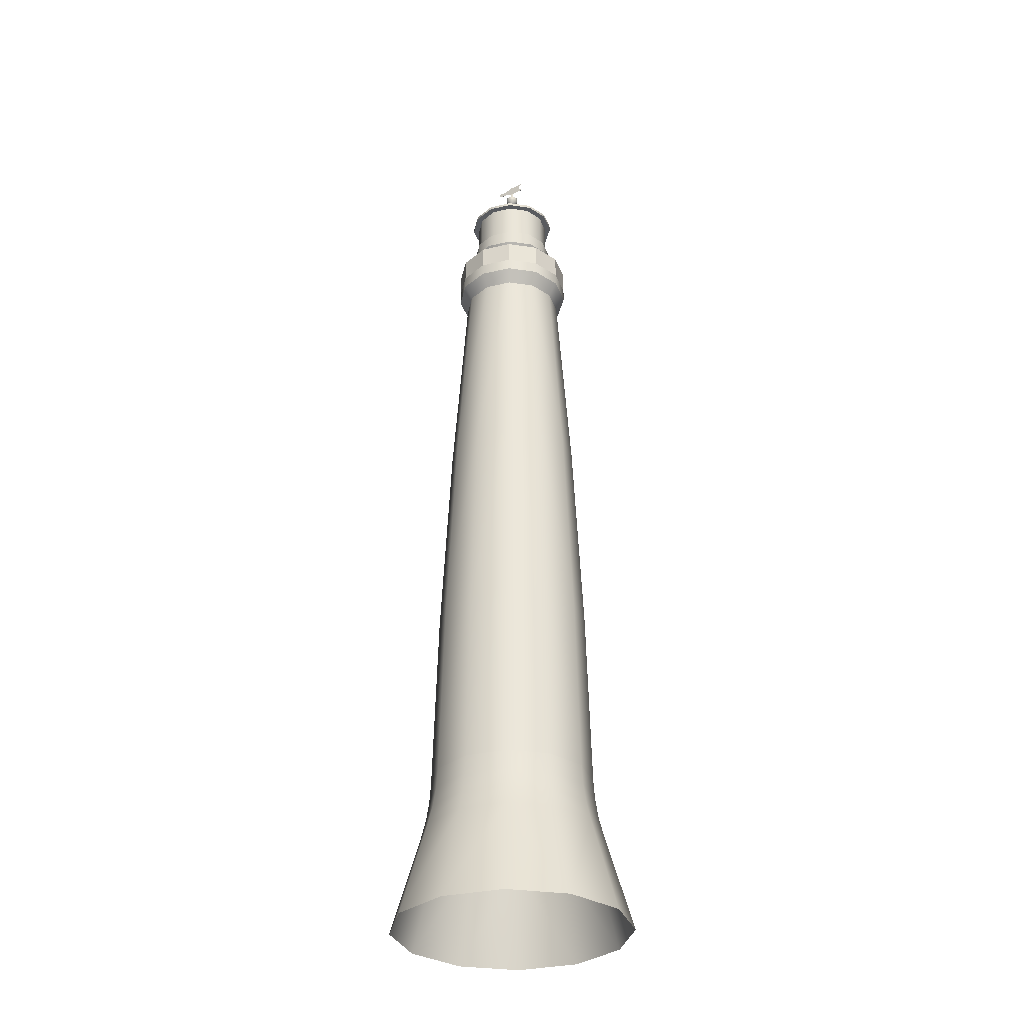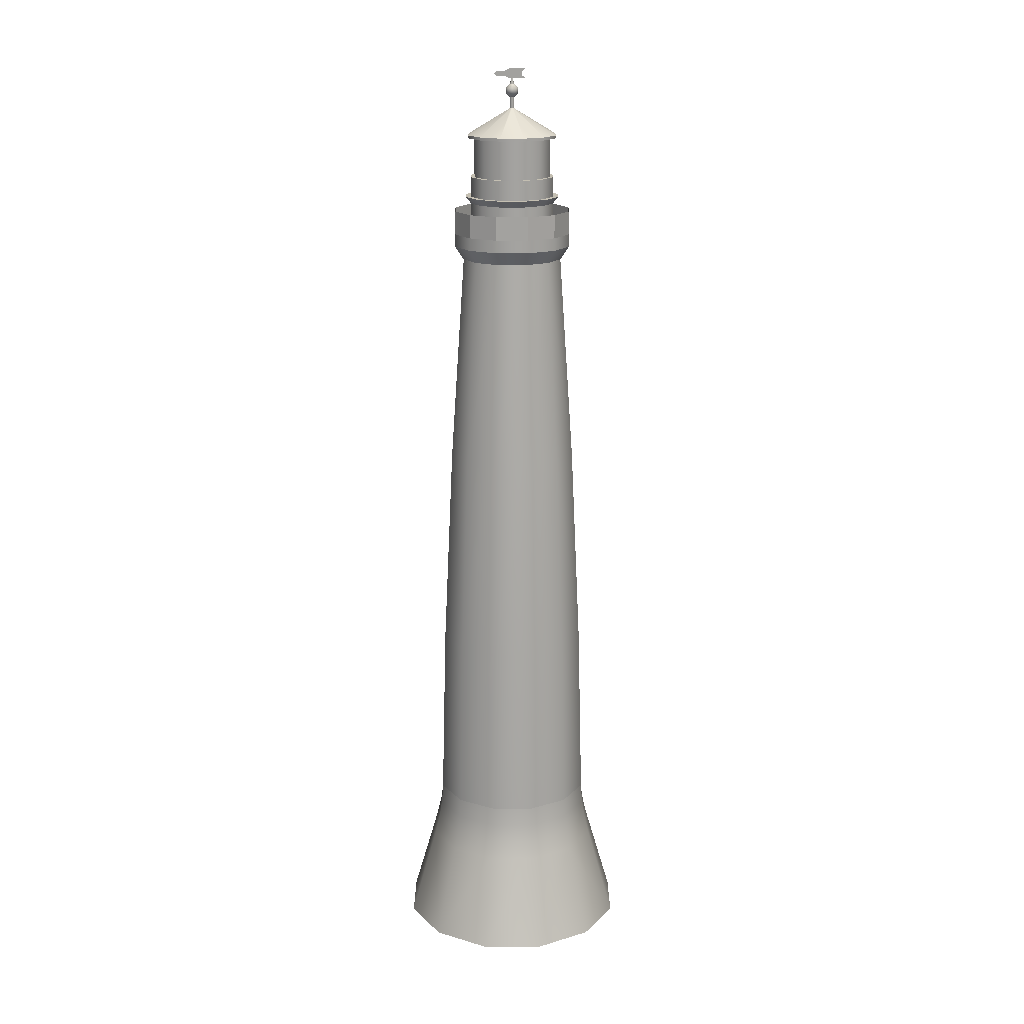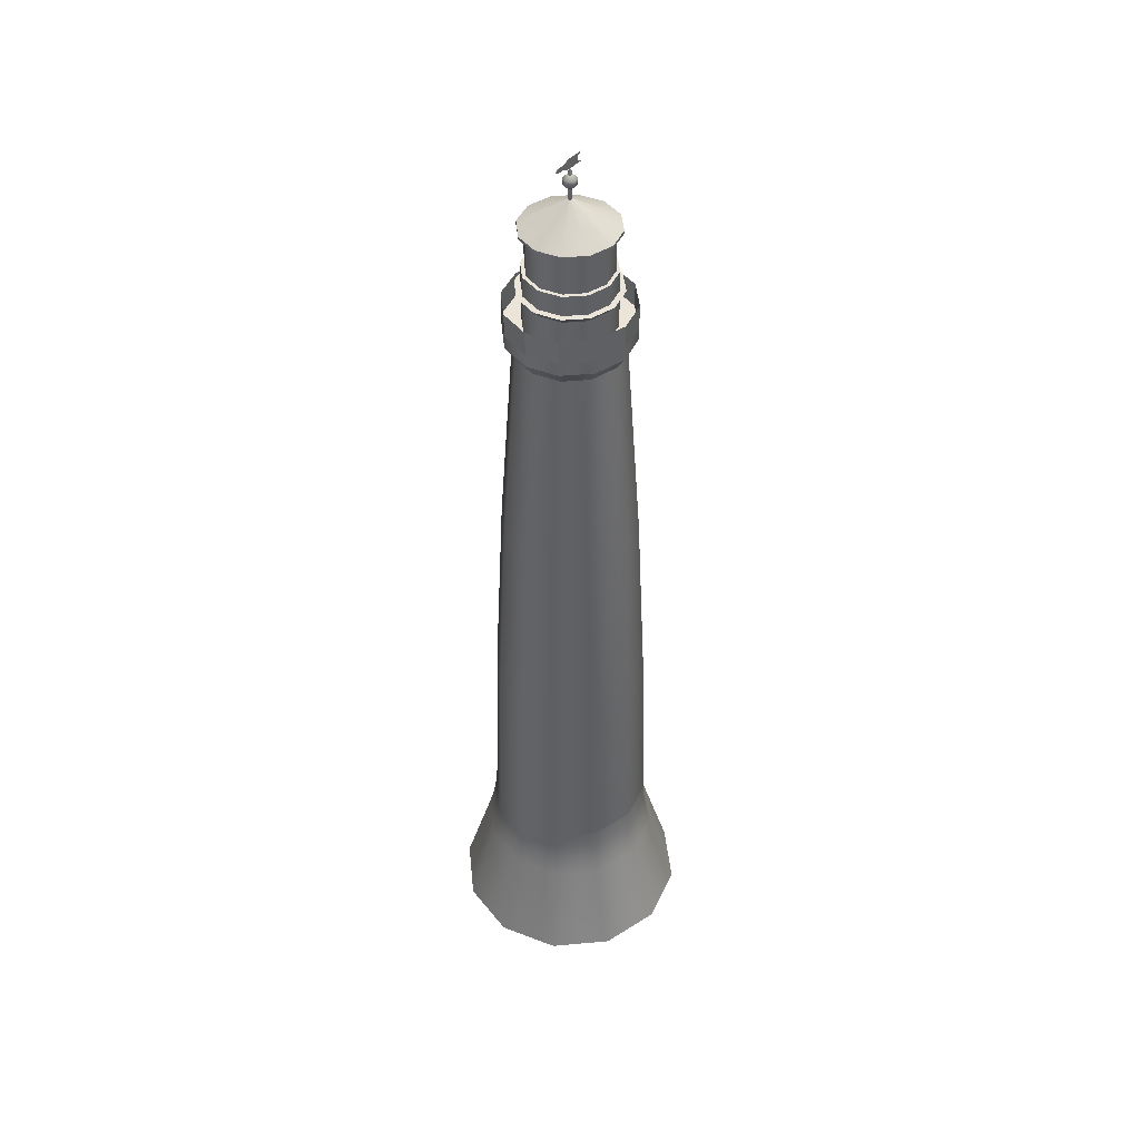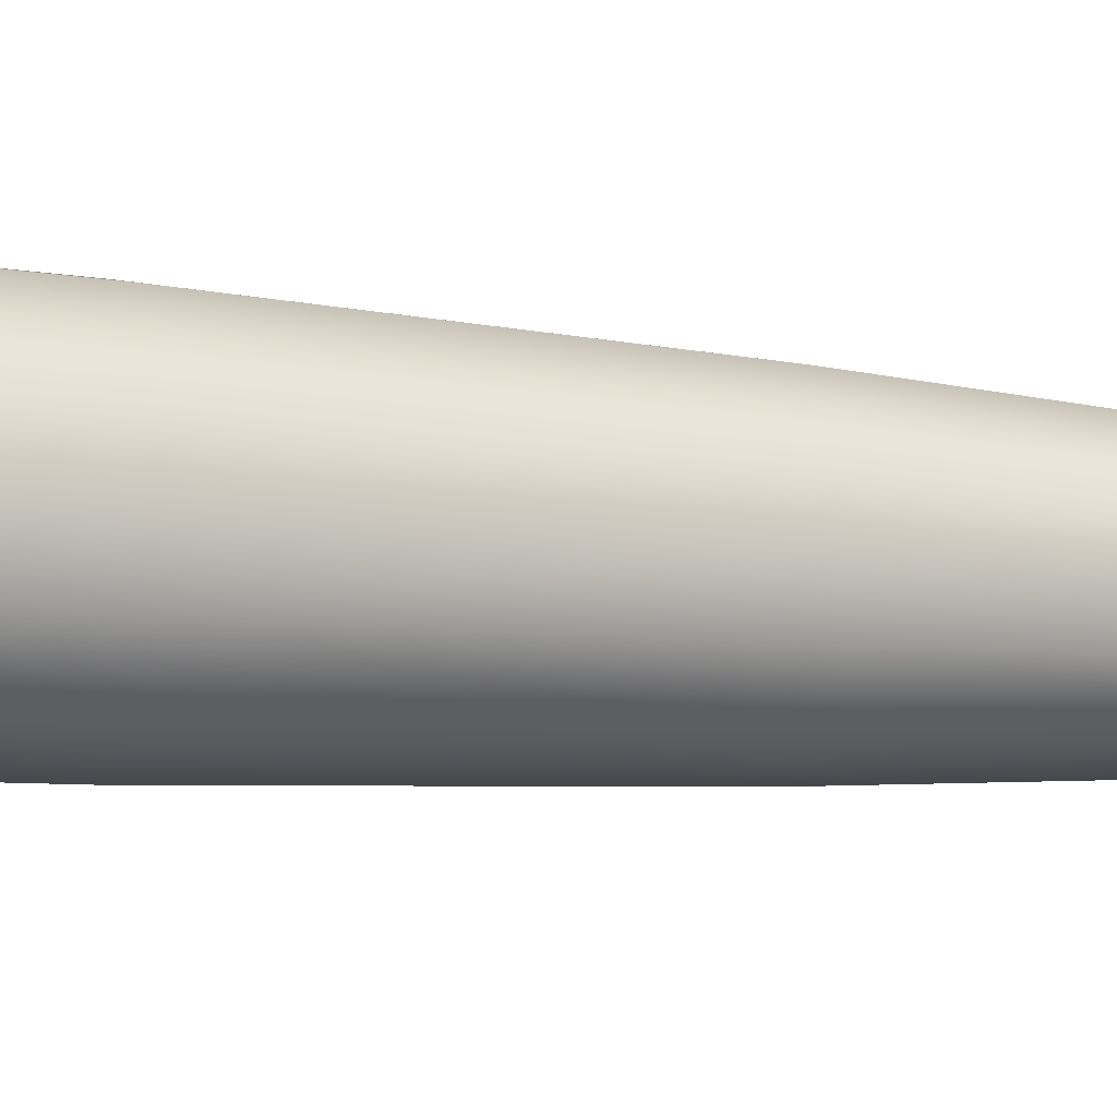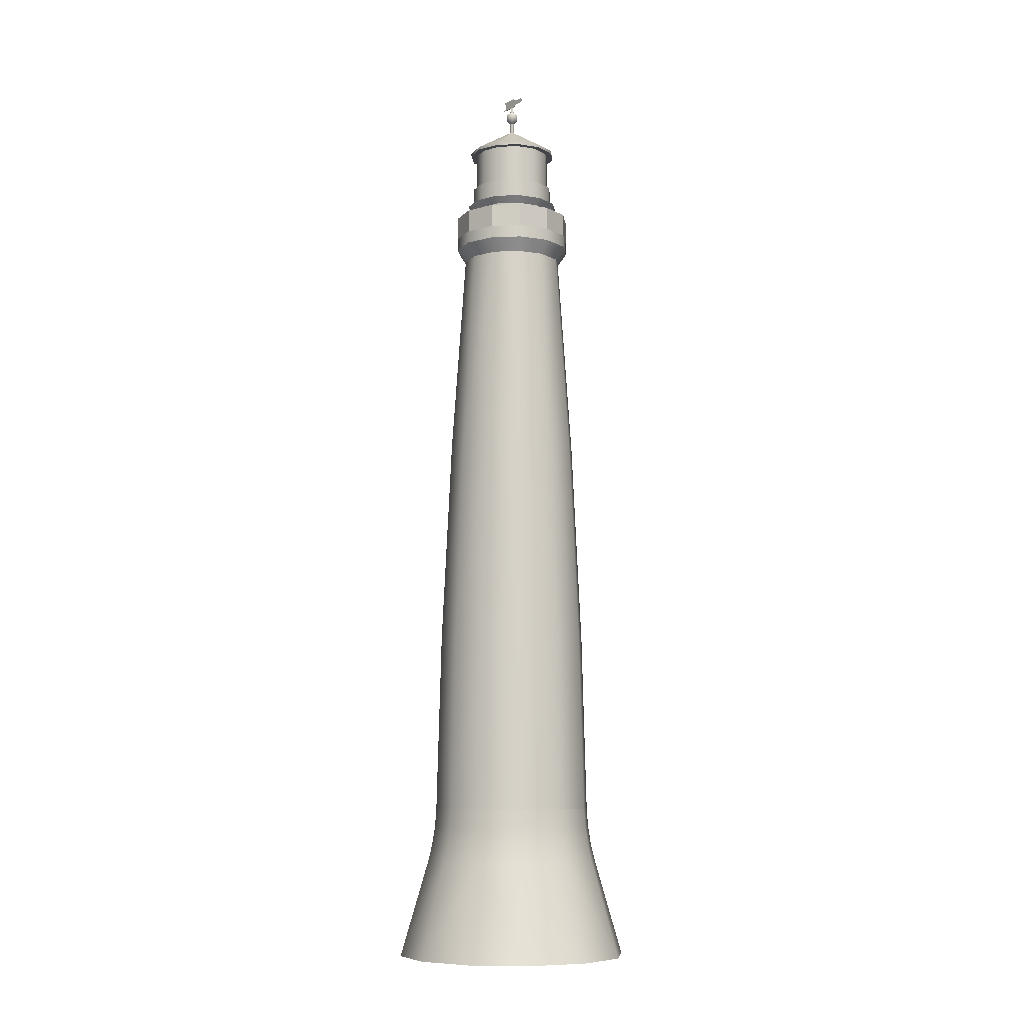
<metadata>
{"format":"obj","ext":"obj","renderer":"f3d","projection":"perspective","resolution":1024,"background":"white","views":[{"elev":-32.0,"azim":-146.7,"up":"+Y"},{"elev":17.6,"azim":164.9,"up":"+Y"},{"elev":44.7,"azim":129.0,"up":"+Y"},{"elev":-11.5,"azim":72.5,"up":"+Z"},{"elev":-8.4,"azim":51.4,"up":"+Y"}]}
</metadata>
<code>
v  1.759 1873 1.016
v  3.457 1862 1.996
v  3.992 1862 -0
v  2.032 1873 -0
v  10.91 1854 6.298
v  12.6 1854 -0
v  10.91 1843 6.298
v  12.6 1843 -0
v  3.457 1835 1.996
v  3.992 1835 -0
v  3.457 1814 1.996
v  3.992 1814 -0
v  80.12 1761 46.26
v  92.52 1761 -0
v  80.12 1755 46.26
v  92.52 1755 -0
v  69.21 1755 39.96
v  69.21 1676 39.96
v  79.92 1676 -0
v  79.92 1755 -0
v  75.35 1676 43.5
v  75.35 1636 43.5
v  87.01 1636 -0
v  87.01 1676 -0
v  98.44 1636 -0
v  85.25 1636 49.22
v  75.35 1622 43.5
v  87.01 1622 -0
v  106 1560 61.22
v  106 1535 61.22
v  122.4 1535 -0
v  122.4 1560 -0
v  90.27 1507 52.12
v  104.2 1507 -0
v  115.5 1088 66.68
v  133.4 1088 -0
v  132.8 667.4 76.69
v  153.4 667.4 -0
v  141 305.4 81.4
v  162.8 305.4 -0
v  143.3 266.7 82.74
v  165.5 266.7 -0
v  148.5 228.3 85.73
v  171.5 228.3 -0
v  156.5 190.5 90.36
v  180.7 190.5 -0
v  204.6 0 118.1
v  236.2 0 -0
v  -87.01 1636 -0
v  -98.44 1636 -0
v  -85.25 1636 49.22
v  -75.35 1636 43.5
v  -49.22 1636 85.25
v  -43.5 1636 75.35
v  0 1636 98.44
v  0 1636 87.01
v  49.22 1636 85.25
v  43.5 1636 75.35
v  85.25 1636 -49.22
v  75.35 1636 -43.5
v  49.22 1636 -85.25
v  43.5 1636 -75.35
v  0 1636 -87.01
v  0 1636 -98.44
v  -43.5 1636 -75.35
v  -49.22 1636 -85.25
v  -75.35 1636 -43.5
v  -85.25 1636 -49.22
v  1.996 1862 3.457
v  1.016 1873 1.759
v  6.298 1854 10.91
v  6.298 1843 10.91
v  1.996 1835 3.457
v  1.996 1814 3.457
v  46.26 1761 80.12
v  46.26 1755 80.12
v  39.96 1755 69.21
v  39.96 1676 69.21
v  43.5 1676 75.35
v  43.5 1622 75.35
v  61.22 1560 106
v  61.22 1535 106
v  52.12 1507 90.27
v  66.68 1088 115.5
v  76.69 667.4 132.8
v  81.4 305.4 141
v  82.74 266.7 143.3
v  85.73 228.3 148.5
v  90.36 190.5 156.5
v  118.1 0 204.6
v  0 1862 3.992
v  0 1873 2.032
v  0 1854 12.6
v  0 1843 12.6
v  0 1835 3.992
v  0 1814 3.992
v  0 1761 92.52
v  0 1755 92.52
v  0 1676 79.92
v  0 1755 79.92
v  0 1676 87.01
v  0 1622 87.01
v  -1.759 1873 -1.016
v  -2.032 1873 -0
v  -1.759 1873 1.016
v  -1.016 1873 -1.759
v  -1.016 1873 1.759
v  0 1873 -2.032
v  1.016 1873 -1.759
v  1.759 1873 -1.016
v  0 1507 104.2
v  0 1535 122.4
v  0 1088 133.4
v  0 667.4 153.4
v  0 305.4 162.8
v  0 266.7 165.5
v  0 228.3 171.5
v  0 190.5 180.7
v  0 0 236.2
v  -1.996 1862 3.457
v  -6.298 1854 10.91
v  -6.298 1843 10.91
v  -1.996 1835 3.457
v  -1.996 1814 3.457
v  -46.26 1761 80.12
v  -46.26 1755 80.12
v  -39.96 1676 69.21
v  -39.96 1755 69.21
v  -43.5 1676 75.35
v  -43.5 1622 75.35
v  -52.12 1507 90.27
v  -61.22 1535 106
v  -66.68 1088 115.5
v  -76.69 667.4 132.8
v  -81.4 305.4 141
v  -82.74 266.7 143.3
v  -85.73 228.3 148.5
v  -90.36 190.5 156.5
v  -118.1 0 204.6
v  -3.457 1862 1.996
v  -10.91 1854 6.298
v  -10.91 1843 6.298
v  -3.457 1835 1.996
v  -3.457 1814 1.996
v  -80.12 1761 46.26
v  -80.12 1755 46.26
v  -69.21 1676 39.96
v  -69.21 1755 39.96
v  -75.35 1676 43.5
v  -75.35 1622 43.5
v  -90.27 1507 52.12
v  -106 1535 61.22
v  -115.5 1088 66.68
v  -132.8 667.4 76.69
v  -141 305.4 81.4
v  -143.3 266.7 82.74
v  -148.5 228.3 85.73
v  -156.5 190.5 90.36
v  -204.6 0 118.1
v  -3.992 1862 -0
v  -12.6 1854 -0
v  -12.6 1843 -0
v  -3.992 1835 -0
v  -3.992 1814 -0
v  -92.52 1761 -0
v  -92.52 1755 -0
v  -79.92 1755 -0
v  -79.92 1676 -0
v  -87.01 1676 -0
v  -87.01 1622 -0
v  -106 1560 61.22
v  -122.4 1560 -0
v  -122.4 1535 -0
v  -104.2 1507 -0
v  -133.4 1088 -0
v  -153.4 667.4 -0
v  -162.8 305.4 -0
v  -165.5 266.7 -0
v  -171.5 228.3 -0
v  -180.7 190.5 -0
v  -236.2 0 -0
v  -3.457 1862 -1.996
v  -10.91 1854 -6.298
v  -10.91 1843 -6.298
v  -3.457 1835 -1.996
v  -3.457 1814 -1.996
v  -80.12 1761 -46.26
v  -80.12 1755 -46.26
v  -69.21 1755 -39.96
v  -46.26 1755 -80.12
v  -39.96 1755 -69.21
v  0 1755 -92.52
v  0 1755 -79.92
v  46.26 1755 -80.12
v  39.96 1755 -69.21
v  69.21 1755 -39.96
v  80.12 1755 -46.26
v  -69.21 1676 -39.96
v  -75.35 1676 -43.5
v  -75.35 1622 -43.5
v  -106 1560 -61.22
v  -106 1535 -61.22
v  -90.27 1507 -52.12
v  -115.5 1088 -66.68
v  -132.8 667.4 -76.69
v  -141 305.4 -81.4
v  -143.3 266.7 -82.74
v  -148.5 228.3 -85.73
v  -156.5 190.5 -90.36
v  -204.6 0 -118.1
v  -1.996 1862 -3.457
v  -6.298 1854 -10.91
v  -6.298 1843 -10.91
v  -1.996 1835 -3.457
v  -1.996 1814 -3.457
v  -46.26 1761 -80.12
v  -39.96 1676 -69.21
v  -43.5 1676 -75.35
v  75.35 1676 -43.5
v  69.21 1676 -39.96
v  43.5 1676 -75.35
v  39.96 1676 -69.21
v  0 1676 -87.01
v  0 1676 -79.92
v  -43.5 1622 -75.35
v  3.457 1835 -1.996
v  10.91 1843 -6.298
v  10.91 1854 -6.298
v  3.457 1862 -1.996
v  204.6 0 -118.1
v  118.1 0 -204.6
v  90.36 190.5 -156.5
v  156.5 190.5 -90.36
v  85.73 228.3 -148.5
v  148.5 228.3 -85.73
v  82.74 266.7 -143.3
v  143.3 266.7 -82.74
v  1.996 1835 -3.457
v  6.298 1843 -10.91
v  1.996 1862 -3.457
v  6.298 1854 -10.91
v  81.4 305.4 -141
v  141 305.4 -81.4
v  76.69 667.4 -132.8
v  132.8 667.4 -76.69
v  66.68 1088 -115.5
v  115.5 1088 -66.68
v  52.12 1507 -90.27
v  90.27 1507 -52.12
v  61.22 1535 -106
v  106 1535 -61.22
v  61.22 1560 -106
v  106 1560 -61.22
v  75.35 1622 -43.5
v  43.5 1622 -75.35
v  46.26 1761 -80.12
v  80.12 1761 -46.26
v  1.996 1814 -3.457
v  3.457 1814 -1.996
v  0 0 -236.2
v  0 190.5 -180.7
v  0 228.3 -171.5
v  0 266.7 -165.5
v  0 305.4 -162.8
v  0 667.4 -153.4
v  0 1088 -133.4
v  0 1507 -104.2
v  0 1535 -122.4
v  0 1560 -122.4
v  0 1622 -87.01
v  0 1761 -92.52
v  0 1814 -3.992
v  0 1835 -3.992
v  0 1843 -12.6
v  0 1854 -12.6
v  0 1862 -3.992
v  -118.1 0 -204.6
v  -90.36 190.5 -156.5
v  -85.73 228.3 -148.5
v  -82.74 266.7 -143.3
v  -81.4 305.4 -141
v  -76.69 667.4 -132.8
v  -66.68 1088 -115.5
v  -52.12 1507 -90.27
v  -61.22 1535 -106
v  -61.22 1560 -106
v  75.35 1560 -43.5
v  43.5 1560 -75.35
v  87.01 1560 -0
v  75.35 1560 43.5
v  43.5 1560 75.35
v  0 1560 87.01
v  -43.5 1560 75.35
v  -75.35 1560 43.5
v  -87.01 1560 -0
v  -75.35 1560 -43.5
v  -43.5 1560 -75.35
v  0 1560 -87.01
v  0 1560 122.4
v  -61.22 1560 106
v  -61.22 1607 -106
v  0 1607 -122.4
v  -106 1607 -61.22
v  -122.4 1607 -0
v  -106 1607 61.22
v  106 1607 61.22
v  122.4 1607 -0
v  106 1607 -61.22
v  61.22 1607 -106
v  -61.22 1607 106
v  61.22 1607 106
v  0 1607 122.4
g Group_002
f 1 2 3 4
f 3 2 5 6
f 5 7 8 6
f 7 9 10 8
f 9 11 12 10
f 12 11 13 14
f 13 15 16 14
f 17 18 19 20
f 21 22 23 24
f 25 26 27 28
f 29 30 31 32
f 31 30 33 34
f 33 35 36 34
f 35 37 38 36
f 37 39 40 38
f 39 41 42 40
f 41 43 44 42
f 43 45 46 44
f 45 47 48 46
f 49 50 51 52
f 52 51 53 54
f 54 53 55 56
f 56 55 57 58
f 22 58 57 26
f 23 22 26 25
f 23 25 59 60
f 60 59 61 62
f 63 62 61 64
f 65 63 64 66
f 67 65 66 68
f 49 67 68 50
f 69 2 1 70
f 2 69 71 5
f 71 72 7 5
f 72 73 9 7
f 73 74 11 9
f 11 74 75 13
f 75 76 15 13
f 77 78 18 17
f 79 58 22 21
f 57 80 27 26
f 81 82 30 29
f 30 82 83 33
f 83 84 35 33
f 84 85 37 35
f 85 86 39 37
f 86 87 41 39
f 87 88 43 41
f 88 89 45 43
f 89 90 47 45
f 91 69 70 92
f 91 93 71 69
f 94 72 71 93
f 94 95 73 72
f 96 74 73 95
f 96 97 75 74
f 98 76 75 97
f 99 78 77 100
f 56 58 79 101
f 102 80 57 55
f 103 104 105 106
f 106 105 107 92
f 108 106 92 70
f 109 108 70 110
f 110 70 1 4
f 111 83 82 112
f 113 84 83 111
f 114 85 84 113
f 115 86 85 114
f 116 87 86 115
f 117 88 87 116
f 118 89 88 117
f 119 90 89 118
f 120 91 92 107
f 120 121 93 91
f 122 94 93 121
f 94 122 123 95
f 124 96 95 123
f 124 125 97 96
f 126 98 97 125
f 127 99 100 128
f 54 56 101 129
f 130 102 55 53
f 131 111 112 132
f 133 113 111 131
f 134 114 113 133
f 135 115 114 134
f 136 116 115 135
f 137 117 116 136
f 138 118 117 137
f 139 119 118 138
f 140 120 107 105
f 140 141 121 120
f 142 122 121 141
f 122 142 143 123
f 124 123 143 144
f 144 145 125 124
f 146 126 125 145
f 147 127 128 148
f 52 54 129 149
f 53 51 150 130
f 151 131 132 152
f 153 133 131 151
f 154 134 133 153
f 155 135 134 154
f 156 136 135 155
f 157 137 136 156
f 158 138 137 157
f 159 139 138 158
f 160 140 105 104
f 160 161 141 140
f 142 141 161 162
f 142 162 163 143
f 144 143 163 164
f 164 165 145 144
f 146 145 165 166
f 147 148 167 168
f 52 149 169 49
f 150 51 50 170
f 152 171 172 173
f 151 152 173 174
f 175 153 151 174
f 176 154 153 175
f 177 155 154 176
f 178 156 155 177
f 179 157 156 178
f 180 158 157 179
f 181 159 158 180
f 160 104 103 182
f 183 161 160 182
f 162 161 183 184
f 163 162 184 185
f 164 163 185 186
f 187 165 164 186
f 166 165 187 188
f 146 166 188 167
f 189 167 188 190
f 191 189 190 192
f 193 191 192 194
f 195 193 194 196
f 196 194 197 20
f 20 197 15 17
f 17 15 76 77
f 77 76 98 100
f 128 100 98 126
f 148 128 126 146
f 148 146 167
f 15 197 16
f 168 167 189 198
f 49 169 199 67
f 170 50 68 200
f 173 172 201 202
f 174 173 202 203
f 175 174 203 204
f 176 175 204 205
f 177 176 205 206
f 178 177 206 207
f 179 178 207 208
f 180 179 208 209
f 210 181 180 209
f 182 103 106 211
f 212 183 182 211
f 184 183 212 213
f 185 184 213 214
f 186 185 214 215
f 216 187 186 215
f 188 187 216 190
f 198 189 191 217
f 67 199 218 65
f 168 169 149 147
f 147 149 129 127
f 127 129 101 99
f 99 101 79 78
f 18 78 79 21
f 19 18 21 24
f 19 24 219 220
f 220 219 221 222
f 222 221 223 224
f 217 224 223 218
f 198 217 218 199
f 168 198 199 169
f 200 68 66 225
f 10 226 227 8
f 6 8 227 228
f 228 229 3 6
f 4 3 229 110
f 230 231 232 233
f 233 232 234 235
f 235 234 236 237
f 226 238 239 227
f 109 110 229 240
f 228 227 239 241
f 241 240 229 228
f 237 236 242 243
f 243 242 244 245
f 245 244 246 247
f 247 246 248 249
f 249 248 250 251
f 251 250 252 253
f 254 255 61 59
f 60 62 221 219
f 220 222 195 196
f 197 194 256 257
f 256 258 259 257
f 226 259 258 238
f 20 19 220 196
f 14 16 197 257
f 257 259 12 14
f 10 12 259 226
f 44 46 233 235
f 46 48 230 233
f 40 42 237 243
f 245 38 40 243
f 42 44 235 237
f 249 34 36 247
f 36 38 245 247
f 31 34 249 251
f 32 31 251 253
f 231 260 261 232
f 232 261 262 234
f 234 262 263 236
f 236 263 264 242
f 242 264 265 244
f 244 265 266 246
f 246 266 267 248
f 248 267 268 250
f 250 268 269 252
f 255 270 64 61
f 62 63 223 221
f 222 224 193 195
f 194 192 271 256
f 256 271 272 258
f 258 272 273 238
f 238 273 274 239
f 239 274 275 241
f 275 276 240 241
f 240 276 108 109
f 25 28 254 59
f 24 23 60 219
f 260 277 278 261
f 261 278 279 262
f 262 279 280 263
f 263 280 281 264
f 264 281 282 265
f 265 282 283 266
f 266 283 284 267
f 267 284 285 268
f 268 285 286 269
f 270 225 66 64
f 63 65 218 223
f 224 217 191 193
f 192 190 216 271
f 271 216 215 272
f 272 215 214 273
f 214 213 274 273
f 274 213 212 275
f 275 212 211 276
f 276 211 106 108
f 210 209 278 277
f 209 208 279 278
f 208 207 280 279
f 207 206 281 280
f 206 205 282 281
f 205 204 283 282
f 204 203 284 283
f 284 203 202 285
f 202 201 286 285
f 287 288 255 254
f 28 289 287 254
f 27 290 289 28
f 80 291 290 27
f 292 291 80 102
f 293 292 102 130
f 293 130 150 294
f 294 150 170 295
f 295 170 200 296
f 297 296 200 225
f 298 297 225 270
f 288 298 270 255
f 132 112 299 300
f 152 132 300 171
f 295 171 300 294
f 293 294 300 299
f 292 293 299 81
f 291 292 81 290
f 290 81 29 289
f 253 289 29 32
f 287 289 253 252
f 288 287 252 298
f 298 252 269 297
f 297 269 286 296
f 295 296 286 171
f 171 286 201 172
f 112 82 81 299
f 269 286 301 302
f 201 303 301 286
f 172 304 303 201
f 171 305 304 172
f 306 29 32 307
f 307 32 253 308
f 308 253 252 309
f 252 269 302 309
f 171 300 310 305
f 299 81 311 312
f 300 299 312 310
f 311 81 29 306
v  15.68 1888 -0.0279
v  -21.65 1888 -0.0279
v  -29.6 1893 -0.0279
v  5.105 1893 -0.0279
v  32.09 1888 -0.0279
v  37.72 1883 -0.0279
v  32.09 1878 -0.0279
v  15.68 1878 -0.0279
v  -21.65 1878 -0.0279
v  6.293 1873 -0.0279
v  -29.6 1873 -0.0279
v  -29.6 1893 0.3658
v  5.105 1893 0.3658
v  15.68 1878 0.3658
v  32.09 1878 0.3658
v  37.72 1883 0.3658
v  32.09 1888 0.3658
v  6.293 1873 0.3658
v  -21.65 1878 0.3658
v  -21.65 1888 0.3658
v  15.68 1888 0.3658
v  -29.6 1873 0.3658
g Group_001
f 313 314 315 316
f 314 313 317 318
f 314 318 319 320
f 321 314 320 322
f 321 322 323
f 315 324 325 316
f 326 320 319 327
f 327 319 318 328
f 317 329 328 318
f 330 322 320 326
f 326 327 328 331
f 332 331 328 329
f 332 329 333 325
f 332 325 324
f 326 331 334 330
f 324 315 314 332
f 316 325 333 313
f 331 332 314 321
f 313 333 329 317
f 334 323 322 330
f 323 334 331 321

</code>
